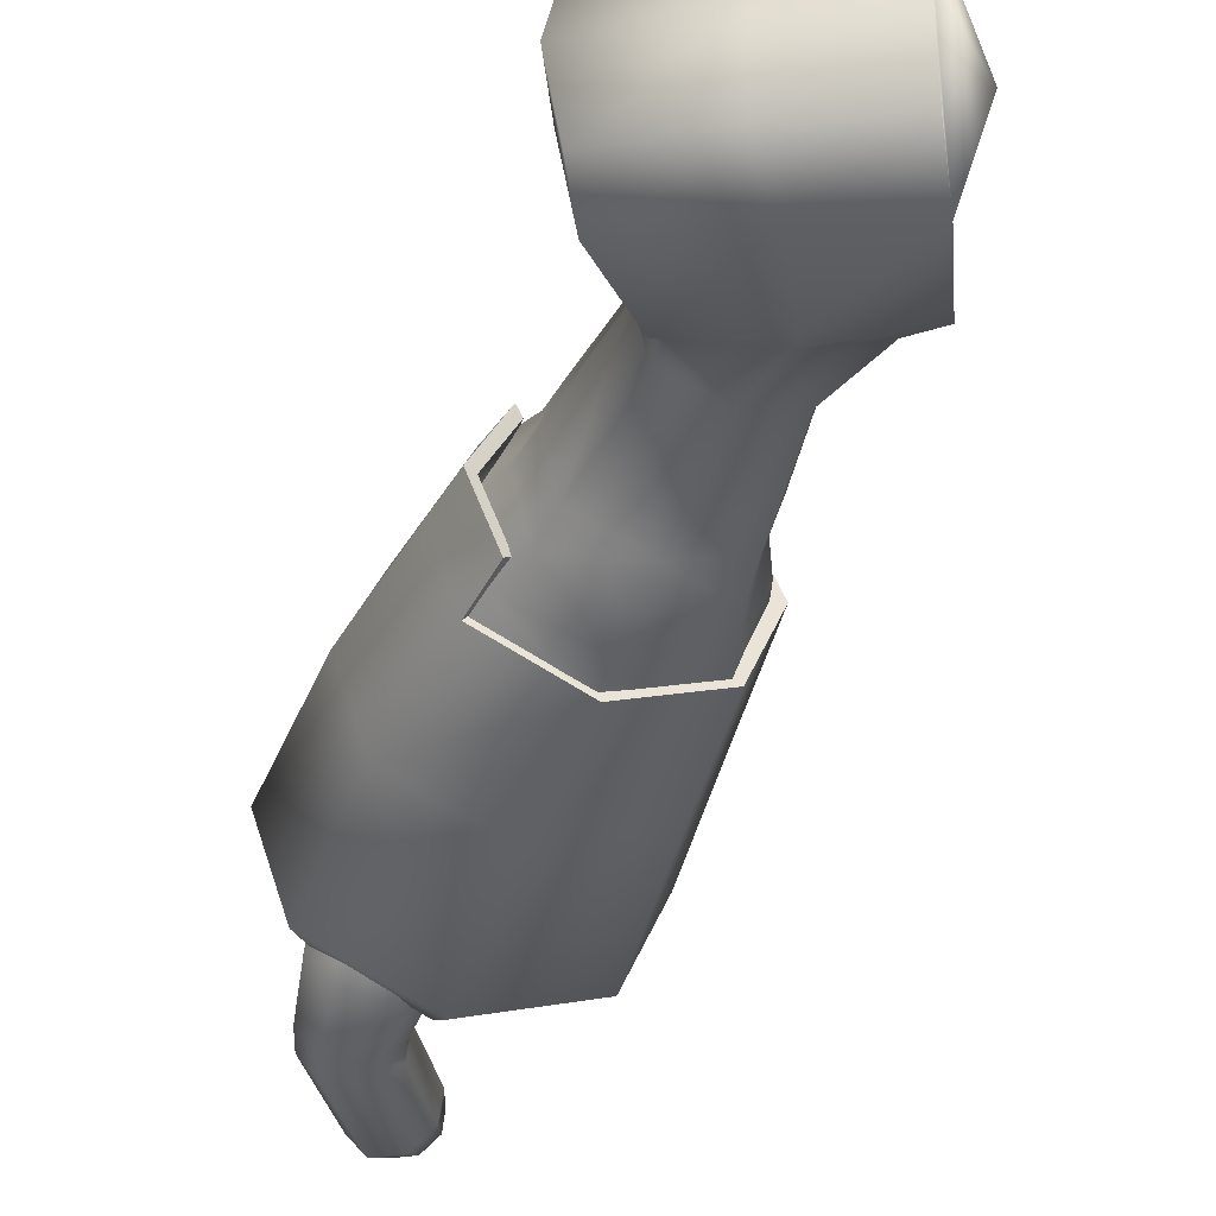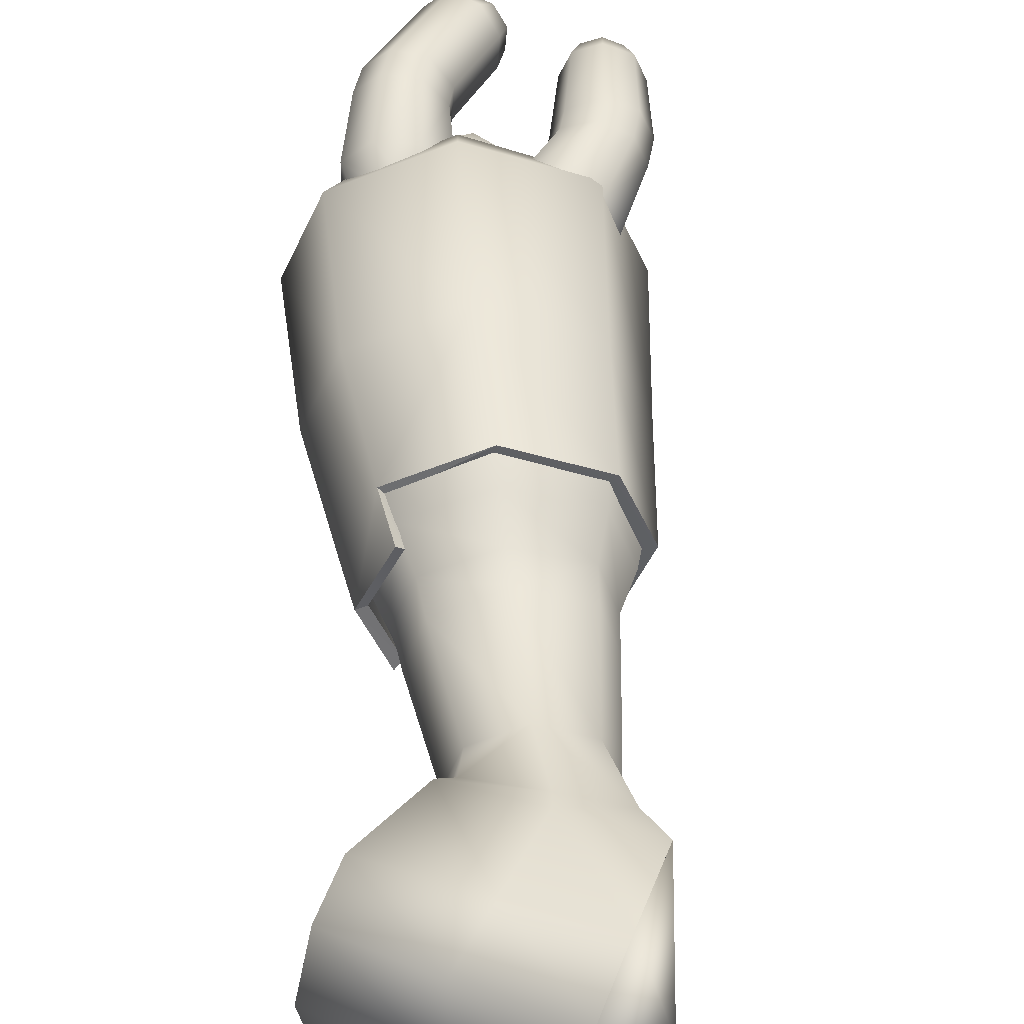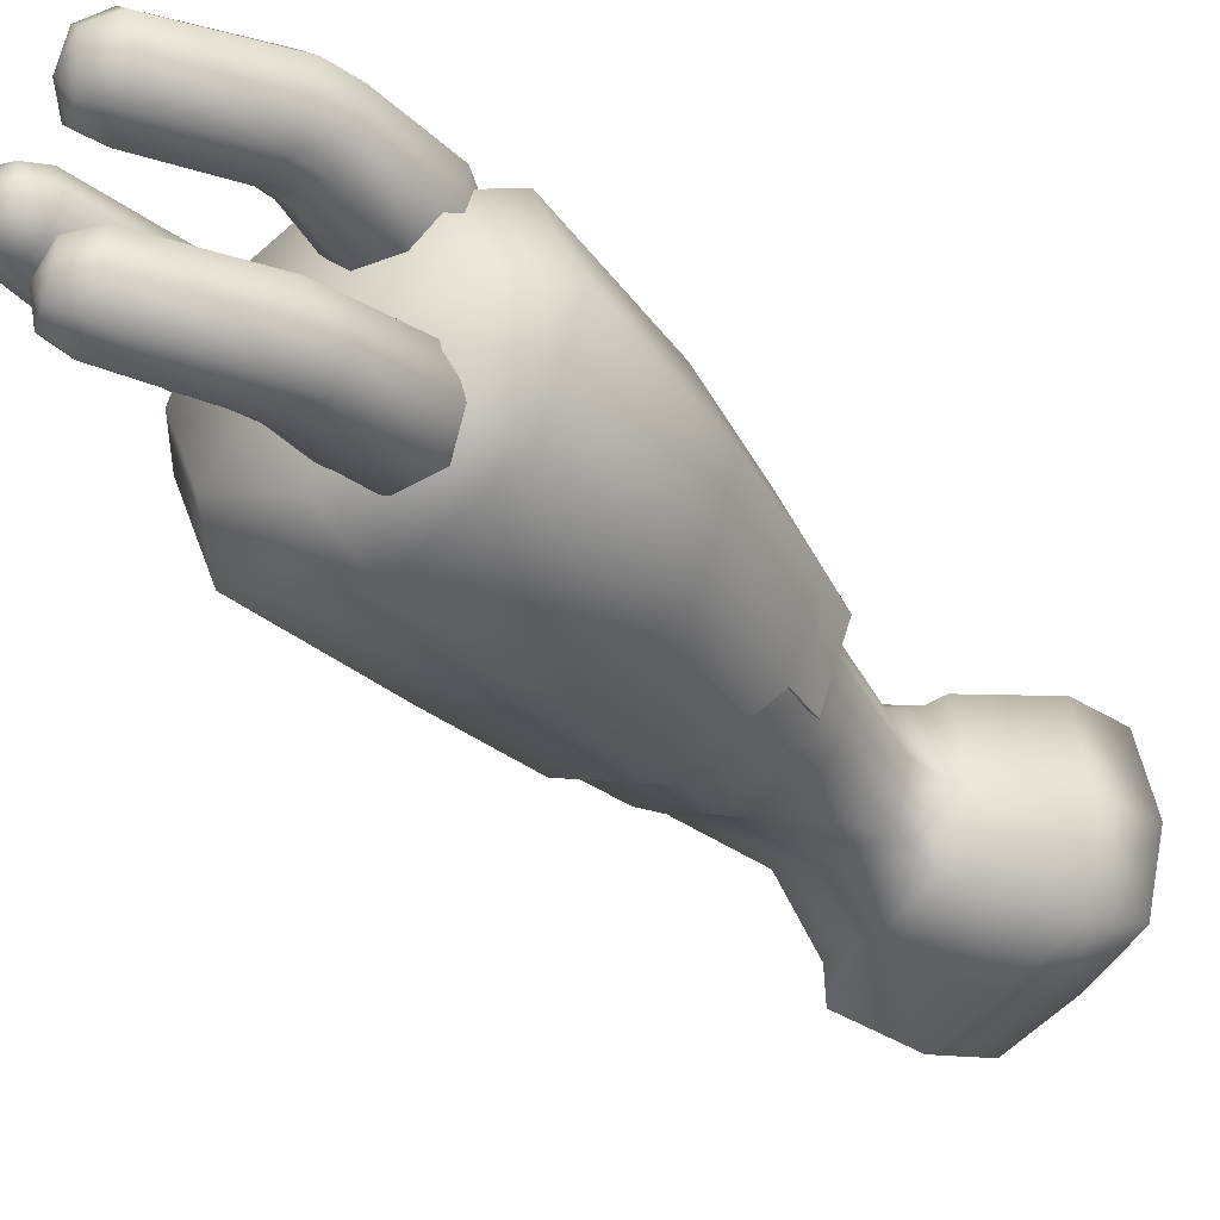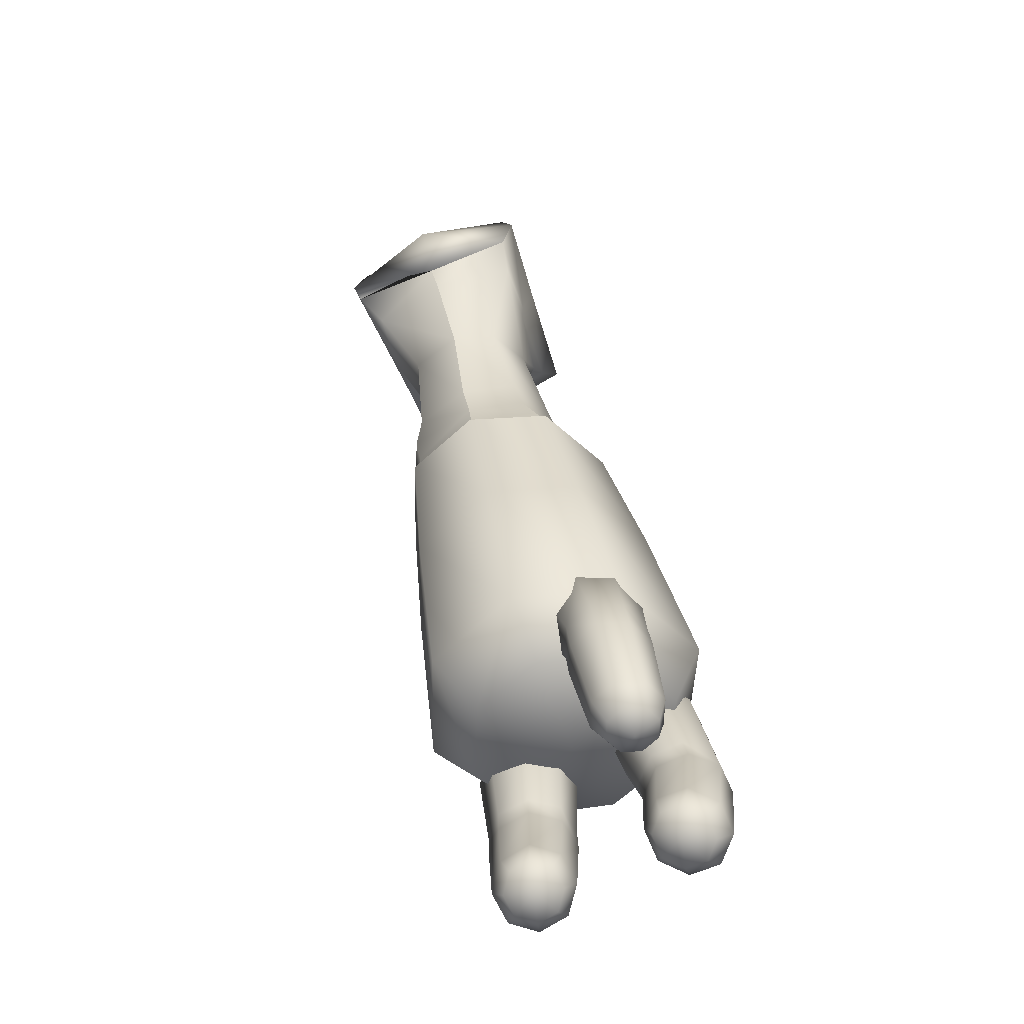
<metadata>
{"format":"obj","ext":"obj","renderer":"f3d","projection":"perspective","resolution":1024,"background":"white","views":[{"elev":-41.9,"azim":-170.8,"up":"+Z"},{"elev":45.6,"azim":-157.5,"up":"+Z"},{"elev":-32.9,"azim":60.8,"up":"+Z"},{"elev":-75.1,"azim":-68.2,"up":"+Y"}]}
</metadata>
<code>
o left_arm-4_shoutmon.blend_Mesh.010
v 0.3925 1.468 -0.4305
v 0.4835 1.47 -0.4302
v 0.4858 1.462 -0.3509
v 0.3949 1.461 -0.3443
v 0.3955 1.402 -0.3331
v 0.4785 1.405 -0.3408
v 0.4774 1.323 -0.3519
v 0.4008 1.323 -0.3451
v 0.576 1.404 -0.3484
v 0.5883 1.408 -0.43
v 0.5663 1.328 -0.4303
v 0.554 1.324 -0.3587
v 0.4785 1.405 -0.5198
v 0.4774 1.323 -0.5089
v 0.554 1.324 -0.502
v 0.576 1.404 -0.5117
v 0.3955 1.402 -0.5278
v 0.3672 1.399 -0.4305
v 0.4008 1.323 -0.4304
v 0.4008 1.323 -0.5157
v 0.4858 1.462 -0.5094
v 0.5754 1.452 -0.502
v 0.5856 1.463 -0.4298
v 0.3955 1.402 -0.3331
v 0.4008 1.323 -0.3451
v 0.5754 1.452 -0.3577
v 0.3955 1.402 -0.5278
v 0.4008 1.323 -0.5157
v 0.3949 1.461 -0.5167
v 0.3949 1.461 -0.5167
v 0.3925 1.468 -0.4305
v 0.3949 1.461 -0.3443
v 0.4158 1.299 -0.4286
v 0.4008 1.323 -0.4304
v 0.4291 1.303 -0.3511
v 0.4831 1.308 -0.5048
v 0.4293 1.303 -0.5005
v 0.56 1.315 -0.4292
v 0.5475 1.311 -0.49
v 0.483 1.309 -0.355
v 0.5428 1.313 -0.3648
v 0.4008 1.323 -0.4304
v 0.4158 1.299 -0.4286
v 0.4795 1.234 -0.3876
v 0.4666 1.228 -0.4273
v 0.5587 1.275 -0.4724
v 0.5702 1.281 -0.4272
v 0.6723 1.132 -0.4858
v 0.692 1.137 -0.4224
v 0.6554 1.167 -0.4255
v 0.6416 1.162 -0.4867
v 0.6066 1.102 -0.5157
v 0.5884 1.134 -0.5172
v 0.5338 1.104 -0.4926
v 0.5413 1.066 -0.4898
v 0.553 1.032 -0.4921
v 0.5224 1.053 -0.4266
v 0.5307 1.016 -0.4246
v 0.4794 1.235 -0.4746
v 0.5197 1.255 -0.4858
v 0.5194 1.095 -0.4286
v 0.5204 1.135 -0.4827
v 0.5059 1.127 -0.4303
v 0.5731 1.161 -0.5028
v 0.4666 1.228 -0.4273
v 0.6221 1.19 -0.4797
v 0.6339 1.197 -0.4274
v 0.5407 1.065 -0.3652
v 0.5224 1.053 -0.4266
v 0.5194 1.095 -0.4286
v 0.533 1.103 -0.377
v 0.6687 1.131 -0.3643
v 0.6048 1.1 -0.3365
v 0.5866 1.133 -0.3539
v 0.6386 1.16 -0.3762
v 0.694 1.101 -0.3566
v 0.7226 1.106 -0.4195
v 0.6226 1.07 -0.3251
v 0.5527 1.032 -0.3577
v 0.5566 1.273 -0.3865
v 0.5189 1.253 -0.3682
v 0.6194 1.188 -0.3797
v 0.5715 1.16 -0.3588
v 0.5196 1.134 -0.3806
v 0.5059 1.127 -0.4303
v 0.6981 1.102 -0.4872
v 0.6242 1.072 -0.5229
v 0.5307 1.016 -0.4246
v 0.6908 1.116 -0.4896
v 0.7647 1.014 -0.4993
v 0.7895 1.025 -0.4189
v 0.7128 1.126 -0.4195
v 0.5427 1.041 -0.4948
v 0.5936 0.9293 -0.5054
v 0.6811 0.9748 -0.5422
v 0.6182 1.079 -0.5273
v 0.6571 0.781 -0.5125
v 0.7534 0.8292 -0.5528
v 0.6238 0.7644 -0.4231
v 0.5636 0.9147 -0.4248
v 0.5163 1.03 -0.4247
v 0.8446 0.8728 -0.5053
v 0.8719 0.8852 -0.4168
v 0.5422 1.041 -0.3556
v 0.5931 0.929 -0.3449
v 0.6867 1.114 -0.3545
v 0.7601 1.012 -0.3441
v 0.6786 0.9735 -0.3061
v 0.616 1.077 -0.3221
v 0.8395 0.8705 -0.3343
v 0.7506 0.8279 -0.2921
v 0.6565 0.7807 -0.3345
v 0.7731 0.7823 -0.5184
v 0.7027 0.7482 -0.4882
v 0.678 0.7364 -0.4225
v 0.8609 0.8241 -0.4179
v 0.8406 0.8146 -0.4835
v 0.7711 0.7813 -0.3258
v 0.8369 0.8128 -0.3567
v 0.7022 0.748 -0.3574
v 0.7752 0.769 -0.4265
v 0.66 1.156 -0.483
v 0.6818 1.167 -0.4197
v 0.6559 1.154 -0.3611
v 0.6182 1.079 -0.5273
v 0.6831 1.114 -0.4822
v 0.5427 1.041 -0.4948
v 0.6908 1.116 -0.4896
v 0.6831 1.114 -0.4822
v 0.6182 1.079 -0.5273
v 0.616 1.077 -0.3221
v 0.6795 1.113 -0.3622
v 0.6867 1.114 -0.3545
v 0.5422 1.041 -0.3556
v 0.6795 1.113 -0.3622
v 0.616 1.077 -0.3221
v 0.6831 1.114 -0.4822
v 0.6908 1.116 -0.4896
v 0.66 1.156 -0.483
v 0.66 1.156 -0.483
v 0.6558 1.149 -0.4764
v 0.6831 1.114 -0.4822
v 0.6522 1.147 -0.3679
v 0.6559 1.154 -0.3611
v 0.6867 1.114 -0.3545
v 0.6867 1.114 -0.3545
v 0.6795 1.113 -0.3622
v 0.6522 1.147 -0.3679
v 0.6558 1.149 -0.4764
v 0.66 1.156 -0.483
v 0.6818 1.167 -0.4197
v 0.6818 1.167 -0.4197
v 0.6752 1.159 -0.42
v 0.6558 1.149 -0.4764
v 0.6752 1.159 -0.42
v 0.6818 1.167 -0.4197
v 0.6559 1.154 -0.3611
v 0.6559 1.154 -0.3611
v 0.6522 1.147 -0.3679
v 0.6752 1.159 -0.42
v 0.6844 1.112 -0.4231
v 0.5163 1.03 -0.4247
v 0.6558 1.149 -0.4764
v 0.6522 1.147 -0.3679
v 0.6752 1.159 -0.42
v 0.8207 0.8558 -0.4841
v 0.8067 0.8522 -0.5031
v 0.8259 0.825 -0.5181
v 0.8463 0.8301 -0.4909
v 0.784 0.8445 -0.5065
v 0.7927 0.8135 -0.5229
v 0.7658 0.8371 -0.4922
v 0.7661 0.8017 -0.5022
v 0.7629 0.8345 -0.4685
v 0.7618 0.7973 -0.4681
v 0.7772 0.8382 -0.4495
v 0.7825 0.8033 -0.4408
v 0.8001 0.8461 -0.4463
v 0.8158 0.8158 -0.4364
v 0.818 0.8533 -0.4607
v 0.8421 0.8266 -0.4572
v 0.8508 0.7558 -0.5205
v 0.8688 0.7604 -0.4968
v 0.8217 0.7478 -0.5246
v 0.7986 0.743 -0.5066
v 0.7949 0.7425 -0.477
v 0.8128 0.7444 -0.4532
v 0.8418 0.7498 -0.4492
v 0.865 0.7572 -0.4673
v 0.864 0.6308 -0.4949
v 0.8474 0.6326 -0.5167
v 0.8357 0.6135 -0.506
v 0.8478 0.6122 -0.4906
v 0.8203 0.6383 -0.5204
v 0.816 0.6177 -0.5084
v 0.7982 0.6443 -0.5036
v 0.8001 0.6223 -0.4965
v 0.7944 0.6473 -0.4765
v 0.7974 0.6246 -0.4773
v 0.8112 0.6456 -0.4548
v 0.8094 0.6232 -0.4619
v 0.8387 0.6401 -0.4512
v 0.8291 0.6189 -0.4594
v 0.8605 0.6339 -0.4678
v 0.845 0.6144 -0.4713
v 0.8192 0.6109 -0.4831
v 0.856 0.7289 -0.5222
v 0.8741 0.732 -0.4982
v 0.8265 0.7247 -0.5263
v 0.8031 0.7239 -0.508
v 0.7993 0.7249 -0.4781
v 0.8174 0.7253 -0.4541
v 0.8468 0.7267 -0.4501
v 0.8703 0.7303 -0.4684
v 0.8207 0.8558 -0.349
v 0.8221 0.8537 -0.3727
v 0.8464 0.827 -0.3723
v 0.8447 0.83 -0.3383
v 0.8069 0.8467 -0.39
v 0.8241 0.8165 -0.3975
v 0.7838 0.8388 -0.3909
v 0.7905 0.804 -0.399
v 0.7665 0.8348 -0.3747
v 0.7654 0.7977 -0.3758
v 0.7652 0.8371 -0.3509
v 0.7638 0.8015 -0.3415
v 0.7807 0.8442 -0.3335
v 0.7864 0.8129 -0.3164
v 0.8036 0.8519 -0.3328
v 0.8199 0.8244 -0.3151
v 0.8676 0.7576 -0.3595
v 0.8661 0.7603 -0.3294
v 0.8477 0.7504 -0.3816
v 0.8182 0.745 -0.3828
v 0.7963 0.7427 -0.3623
v 0.7947 0.7428 -0.3323
v 0.8146 0.7472 -0.3103
v 0.8442 0.7554 -0.3091
v 0.8623 0.6307 -0.3336
v 0.8635 0.6342 -0.3615
v 0.8473 0.6143 -0.361
v 0.8467 0.6117 -0.3411
v 0.8445 0.6409 -0.3819
v 0.8334 0.6191 -0.3757
v 0.8162 0.6465 -0.3831
v 0.8131 0.6234 -0.3766
v 0.7954 0.6479 -0.3642
v 0.7984 0.6247 -0.3632
v 0.7945 0.6444 -0.3362
v 0.7977 0.622 -0.3434
v 0.8137 0.6379 -0.3156
v 0.8116 0.6171 -0.3287
v 0.8417 0.6322 -0.3145
v 0.8319 0.6128 -0.3277
v 0.8193 0.6106 -0.3537
v 0.8726 0.7304 -0.3579
v 0.8712 0.7317 -0.3275
v 0.8525 0.7271 -0.3802
v 0.8226 0.7257 -0.3813
v 0.8005 0.7249 -0.3607
v 0.7989 0.7235 -0.3304
v 0.819 0.7239 -0.3081
v 0.849 0.7281 -0.307
v 0.7205 0.8283 -0.3695
v 0.7109 0.8285 -0.3916
v 0.717 0.7963 -0.4006
v 0.7307 0.7958 -0.369
v 0.6875 0.8287 -0.4007
v 0.6836 0.797 -0.4137
v 0.664 0.8288 -0.3915
v 0.6497 0.7974 -0.4006
v 0.6542 0.8288 -0.3694
v 0.6357 0.7975 -0.3688
v 0.664 0.8287 -0.3473
v 0.6497 0.7973 -0.337
v 0.6875 0.8287 -0.3383
v 0.6836 0.7969 -0.324
v 0.7109 0.8284 -0.3475
v 0.717 0.7962 -0.3373
v 0.7076 0.7351 -0.3863
v 0.7186 0.7373 -0.3602
v 0.6806 0.7297 -0.3971
v 0.6532 0.7241 -0.3862
v 0.6419 0.7217 -0.3599
v 0.6532 0.724 -0.3337
v 0.6806 0.7297 -0.323
v 0.7076 0.7351 -0.334
v 0.7445 0.6468 -0.3584
v 0.7351 0.6436 -0.3814
v 0.7362 0.6223 -0.3743
v 0.7428 0.6244 -0.358
v 0.7125 0.636 -0.391
v 0.7201 0.617 -0.381
v 0.6893 0.6284 -0.3813
v 0.7038 0.6118 -0.3742
v 0.6795 0.6252 -0.358
v 0.697 0.6097 -0.3577
v 0.6893 0.6284 -0.3348
v 0.7038 0.6118 -0.3413
v 0.7125 0.636 -0.3255
v 0.7201 0.617 -0.3347
v 0.7351 0.6436 -0.3352
v 0.7362 0.6223 -0.3415
v 0.7233 0.6094 -0.3577
v 0.7128 0.7136 -0.3861
v 0.7234 0.7175 -0.3598
v 0.6867 0.704 -0.397
v 0.66 0.6943 -0.386
v 0.6489 0.6903 -0.3592
v 0.66 0.6943 -0.3327
v 0.6867 0.7039 -0.3221
v 0.7128 0.7135 -0.3333
f 1 3 2
f 3 1 4
f 5 7 6
f 7 5 8
f 9 11 10
f 11 9 12
f 13 15 14
f 15 13 16
f 17 19 18
f 19 17 20
f 2 22 21
f 22 2 23
f 10 15 16
f 15 10 11
f 18 25 24
f 25 18 19
f 2 26 23
f 26 2 3
f 6 12 9
f 12 6 7
f 27 14 28
f 14 27 13
f 1 21 29
f 21 1 2
f 4 6 3
f 6 4 5
f 9 23 26
f 23 9 10
f 16 21 22
f 21 16 13
f 17 31 30
f 31 17 18
f 10 22 23
f 22 10 16
f 18 32 31
f 32 18 24
f 3 9 26
f 9 3 6
f 13 29 21
f 29 13 27
f 33 8 34
f 8 33 35
f 36 28 14
f 28 36 37
f 38 15 11
f 15 38 39
f 40 12 7
f 12 40 41
f 37 42 28
f 42 37 43
f 41 11 12
f 11 41 38
f 39 14 15
f 14 39 36
f 35 7 8
f 7 35 40
f 35 45 44
f 45 35 33
f 39 47 46
f 47 39 38
f 48 50 49
f 50 48 51
f 52 54 53
f 54 52 55
f 56 57 55
f 57 56 58
f 52 51 48
f 51 52 53
f 36 59 37
f 59 36 60
f 61 62 54
f 62 61 63
f 64 54 62
f 54 64 53
f 65 37 59
f 37 65 43
f 63 59 62
f 59 63 65
f 60 62 59
f 62 60 64
f 51 64 66
f 64 51 53
f 67 51 66
f 51 67 50
f 39 60 36
f 60 39 46
f 46 64 60
f 64 46 66
f 47 66 46
f 66 47 67
f 68 70 69
f 70 68 71
f 72 74 73
f 74 72 75
f 76 49 72
f 49 76 77
f 68 78 73
f 78 68 79
f 41 81 80
f 81 41 40
f 75 67 82
f 67 75 50
f 83 75 82
f 75 83 74
f 38 80 47
f 80 38 41
f 80 67 47
f 67 80 82
f 81 82 80
f 82 81 83
f 71 83 84
f 83 71 74
f 85 71 84
f 71 85 70
f 35 81 40
f 81 35 44
f 44 83 81
f 83 44 84
f 45 84 44
f 84 45 85
f 86 49 77
f 49 86 48
f 55 87 56
f 87 55 52
f 55 61 54
f 61 55 57
f 87 48 86
f 48 87 52
f 79 69 88
f 69 79 68
f 72 78 76
f 78 72 73
f 72 50 75
f 50 72 49
f 71 73 74
f 73 71 68
f 89 91 90
f 91 89 92
f 93 95 94
f 95 93 96
f 94 98 97
f 98 94 95
f 99 94 97
f 94 99 100
f 100 93 94
f 93 100 101
f 91 102 90
f 102 91 103
f 98 90 102
f 90 98 95
f 96 90 95
f 90 96 89
f 101 105 104
f 105 101 100
f 106 108 107
f 108 106 109
f 110 108 111
f 108 110 107
f 103 107 110
f 107 103 91
f 91 106 107
f 106 91 92
f 100 112 105
f 112 100 99
f 111 105 112
f 105 111 108
f 108 104 105
f 104 108 109
f 113 97 98
f 97 113 114
f 114 99 97
f 99 114 115
f 116 102 103
f 102 116 117
f 117 98 102
f 98 117 113
f 118 110 111
f 110 118 119
f 119 103 110
f 103 119 116
f 115 112 99
f 112 115 120
f 120 111 112
f 111 120 118
f 114 113 121
f 115 114 121
f 117 116 121
f 113 117 121
f 119 118 121
f 116 119 121
f 120 115 121
f 118 120 121
f 122 92 89
f 92 122 123
f 123 106 92
f 106 123 124
f 125 127 126
f 128 130 129
f 131 133 132
f 134 136 135
f 137 139 138
f 140 142 141
f 143 145 144
f 146 148 147
f 149 151 150
f 152 154 153
f 155 157 156
f 158 160 159
f 126 127 161
f 127 162 161
f 162 134 161
f 134 135 161
f 163 126 161
f 135 164 161
f 165 163 161
f 164 165 161
f 166 168 167
f 168 166 169
f 167 171 170
f 171 167 168
f 170 173 172
f 173 170 171
f 172 175 174
f 175 172 173
f 174 177 176
f 177 174 175
f 176 179 178
f 179 176 177
f 178 181 180
f 181 178 179
f 180 169 166
f 169 180 181
f 168 183 182
f 183 168 169
f 171 182 184
f 182 171 168
f 173 184 185
f 184 173 171
f 175 185 186
f 185 175 173
f 177 186 187
f 186 177 175
f 179 187 188
f 187 179 177
f 181 188 189
f 188 181 179
f 169 189 183
f 189 169 181
f 190 192 191
f 192 190 193
f 191 195 194
f 195 191 192
f 194 197 196
f 197 194 195
f 196 199 198
f 199 196 197
f 198 201 200
f 201 198 199
f 200 203 202
f 203 200 201
f 202 205 204
f 205 202 203
f 204 193 190
f 193 204 205
f 193 206 192
f 192 206 195
f 195 206 197
f 197 206 199
f 199 206 201
f 201 206 203
f 203 206 205
f 205 206 193
f 207 190 191
f 190 207 208
f 209 191 194
f 191 209 207
f 210 194 196
f 194 210 209
f 211 196 198
f 196 211 210
f 212 198 200
f 198 212 211
f 213 200 202
f 200 213 212
f 214 202 204
f 202 214 213
f 208 204 190
f 204 208 214
f 207 183 208
f 183 207 182
f 209 182 207
f 182 209 184
f 210 184 209
f 184 210 185
f 211 185 210
f 185 211 186
f 212 186 211
f 186 212 187
f 213 187 212
f 187 213 188
f 214 188 213
f 188 214 189
f 208 189 214
f 189 208 183
f 215 217 216
f 217 215 218
f 216 220 219
f 220 216 217
f 219 222 221
f 222 219 220
f 221 224 223
f 224 221 222
f 223 226 225
f 226 223 224
f 225 228 227
f 228 225 226
f 227 230 229
f 230 227 228
f 229 218 215
f 218 229 230
f 217 232 231
f 232 217 218
f 220 231 233
f 231 220 217
f 222 233 234
f 233 222 220
f 224 234 235
f 234 224 222
f 226 235 236
f 235 226 224
f 228 236 237
f 236 228 226
f 230 237 238
f 237 230 228
f 218 238 232
f 238 218 230
f 239 241 240
f 241 239 242
f 240 244 243
f 244 240 241
f 243 246 245
f 246 243 244
f 245 248 247
f 248 245 246
f 247 250 249
f 250 247 248
f 249 252 251
f 252 249 250
f 251 254 253
f 254 251 252
f 253 242 239
f 242 253 254
f 242 255 241
f 241 255 244
f 244 255 246
f 246 255 248
f 248 255 250
f 250 255 252
f 252 255 254
f 254 255 242
f 256 239 240
f 239 256 257
f 258 240 243
f 240 258 256
f 259 243 245
f 243 259 258
f 260 245 247
f 245 260 259
f 261 247 249
f 247 261 260
f 262 249 251
f 249 262 261
f 263 251 253
f 251 263 262
f 257 253 239
f 253 257 263
f 256 232 257
f 232 256 231
f 258 231 256
f 231 258 233
f 259 233 258
f 233 259 234
f 260 234 259
f 234 260 235
f 261 235 260
f 235 261 236
f 262 236 261
f 236 262 237
f 263 237 262
f 237 263 238
f 257 238 263
f 238 257 232
f 264 266 265
f 266 264 267
f 265 269 268
f 269 265 266
f 268 271 270
f 271 268 269
f 270 273 272
f 273 270 271
f 272 275 274
f 275 272 273
f 274 277 276
f 277 274 275
f 276 279 278
f 279 276 277
f 278 267 264
f 267 278 279
f 266 281 280
f 281 266 267
f 269 280 282
f 280 269 266
f 271 282 283
f 282 271 269
f 273 283 284
f 283 273 271
f 275 284 285
f 284 275 273
f 277 285 286
f 285 277 275
f 279 286 287
f 286 279 277
f 267 287 281
f 287 267 279
f 288 290 289
f 290 288 291
f 289 293 292
f 293 289 290
f 292 295 294
f 295 292 293
f 294 297 296
f 297 294 295
f 296 299 298
f 299 296 297
f 298 301 300
f 301 298 299
f 300 303 302
f 303 300 301
f 302 291 288
f 291 302 303
f 291 304 290
f 290 304 293
f 293 304 295
f 295 304 297
f 297 304 299
f 299 304 301
f 301 304 303
f 303 304 291
f 305 288 289
f 288 305 306
f 307 289 292
f 289 307 305
f 308 292 294
f 292 308 307
f 309 294 296
f 294 309 308
f 310 296 298
f 296 310 309
f 311 298 300
f 298 311 310
f 312 300 302
f 300 312 311
f 306 302 288
f 302 306 312
f 305 281 306
f 281 305 280
f 307 280 305
f 280 307 282
f 308 282 307
f 282 308 283
f 309 283 308
f 283 309 284
f 310 284 309
f 284 310 285
f 311 285 310
f 285 311 286
f 312 286 311
f 286 312 287
f 306 287 312
f 287 306 281
f 20 17 30 31 32 24 25 19

</code>
